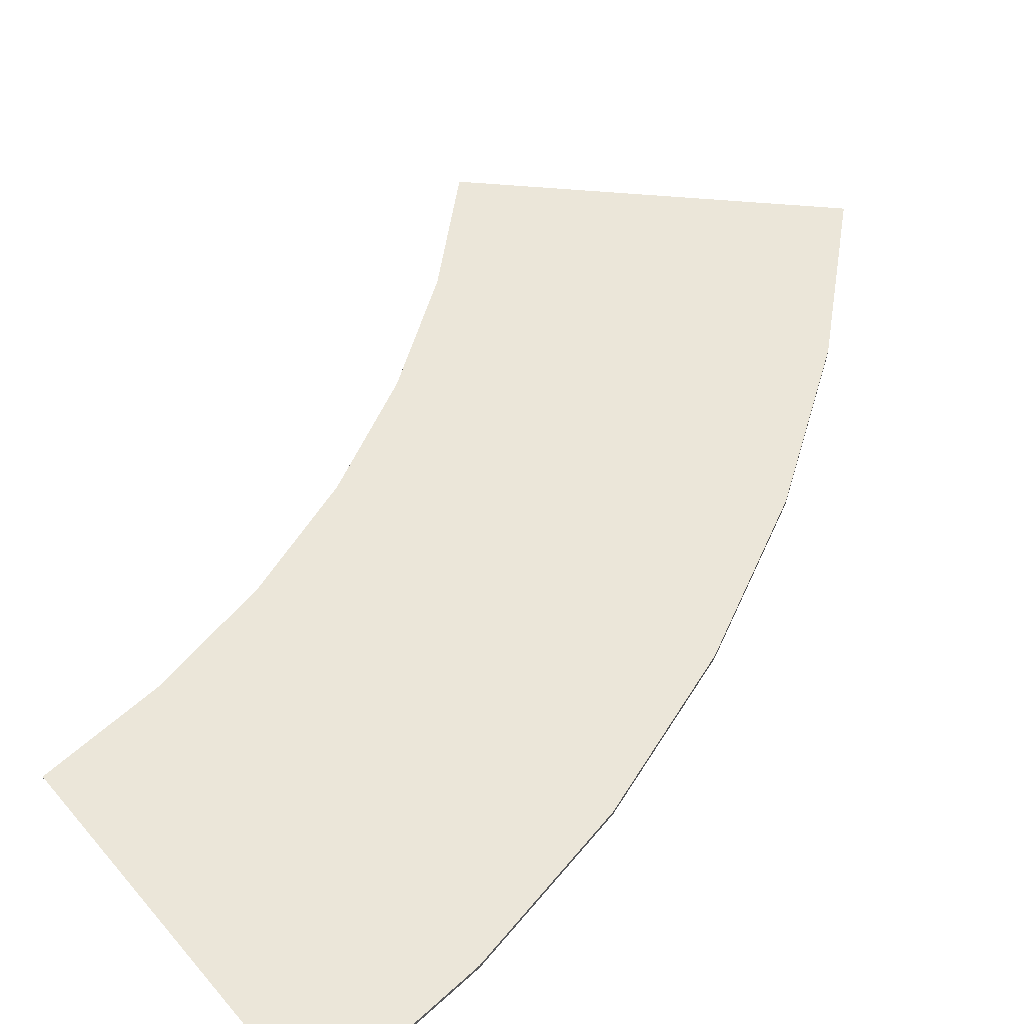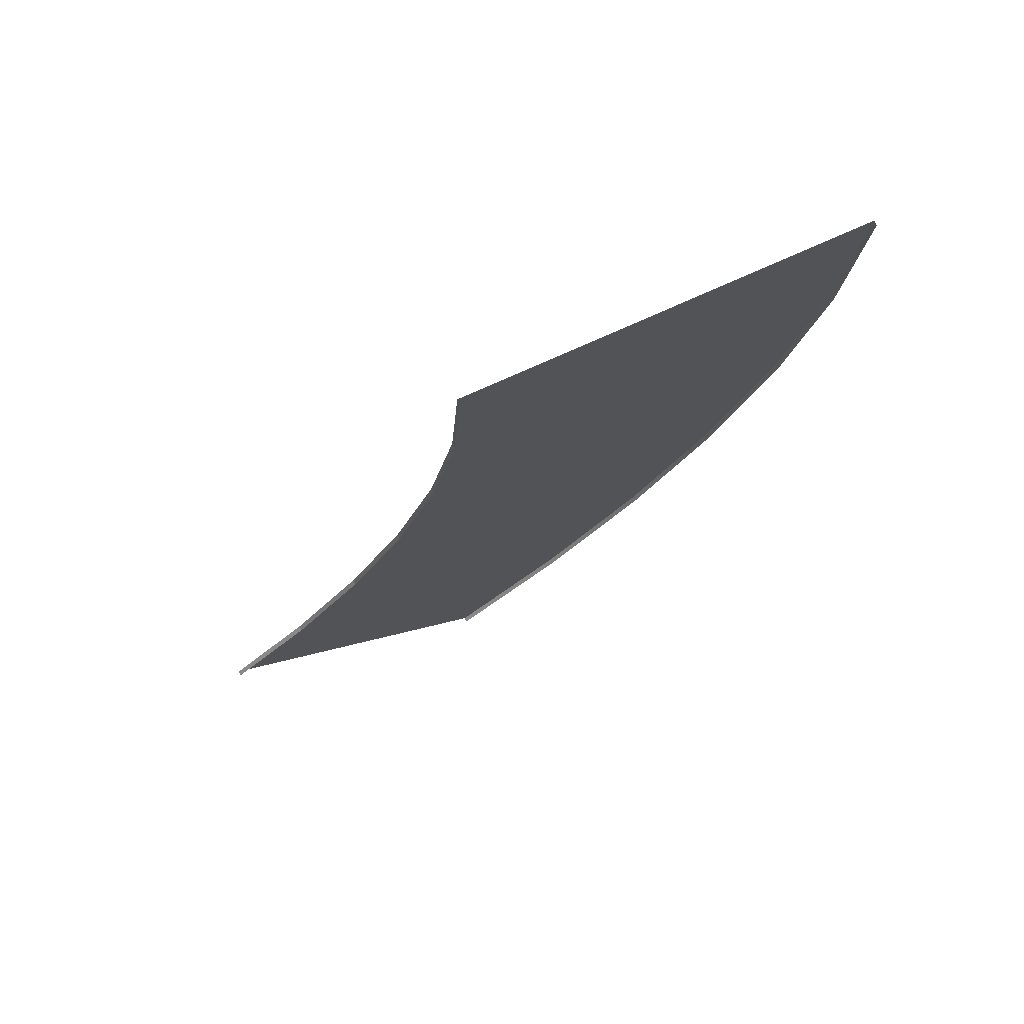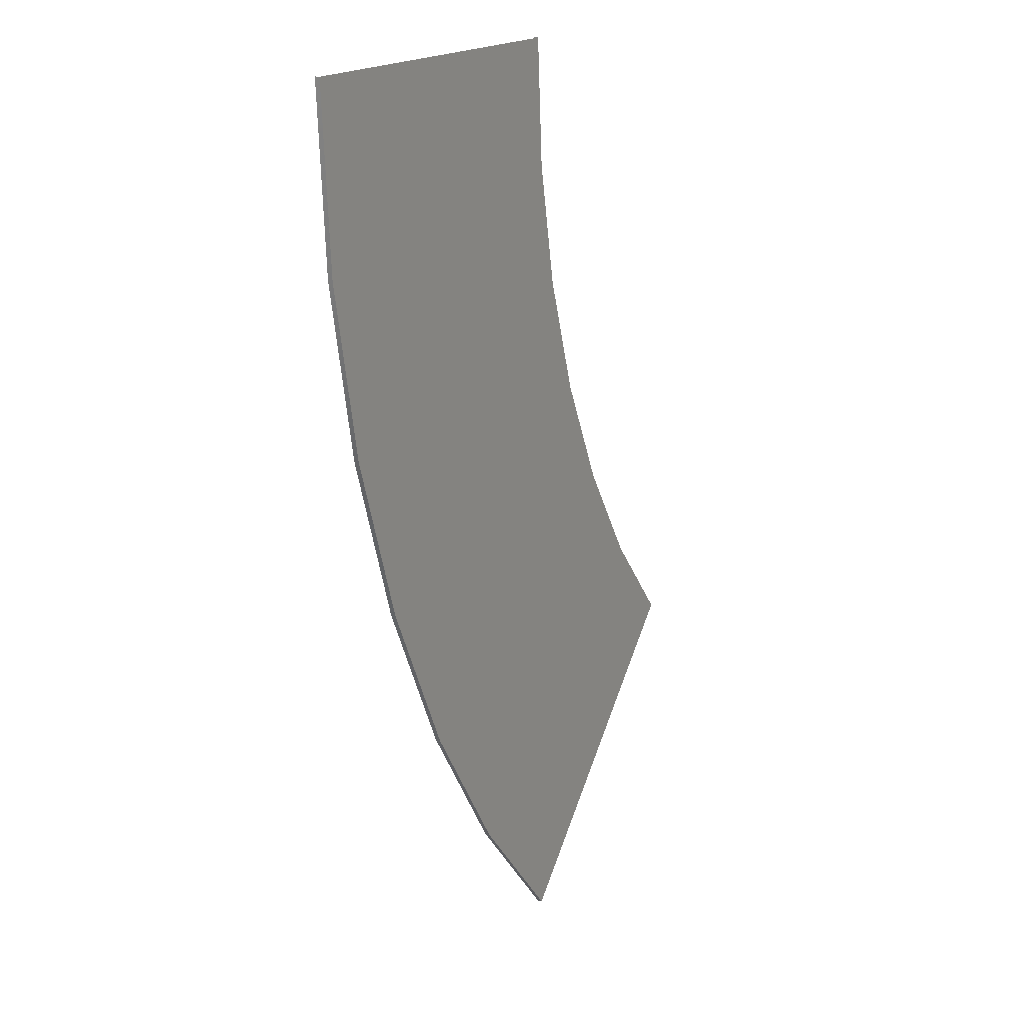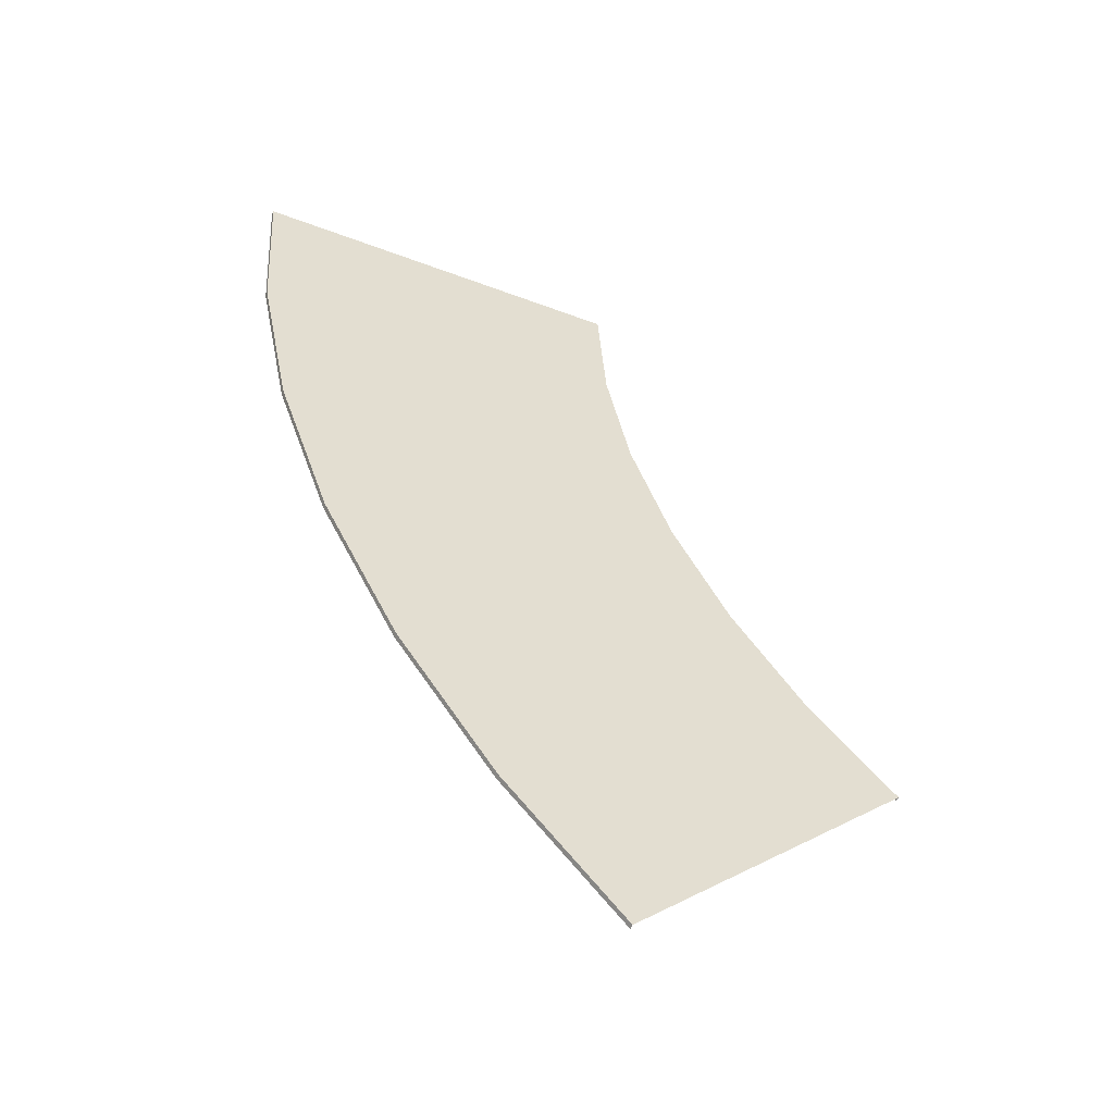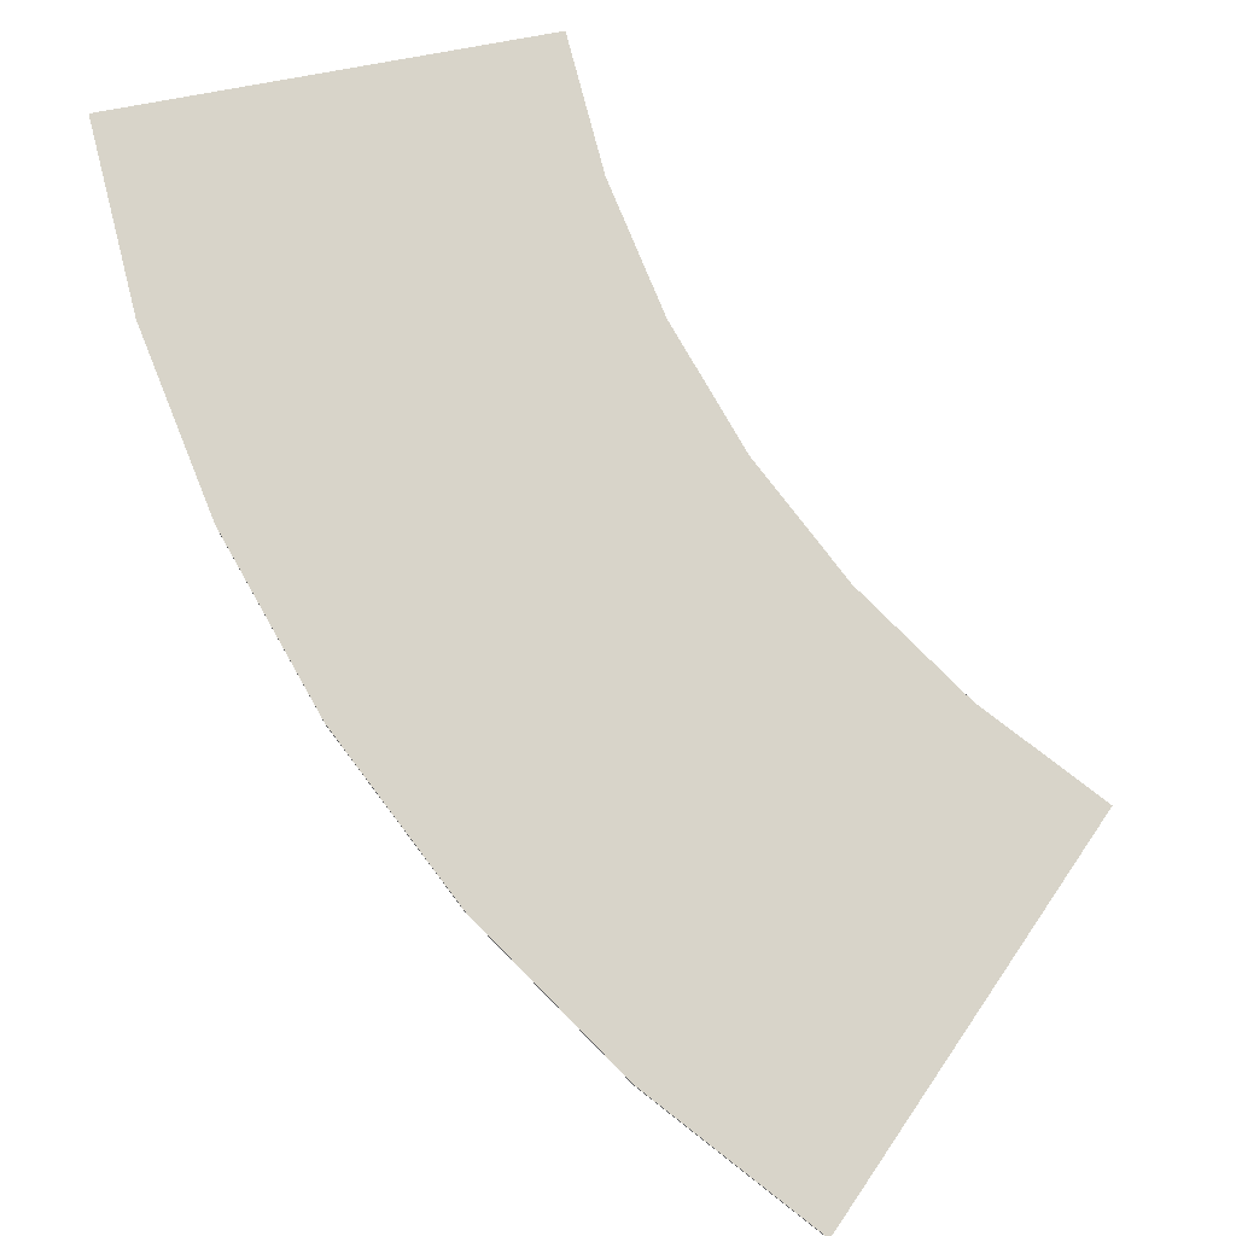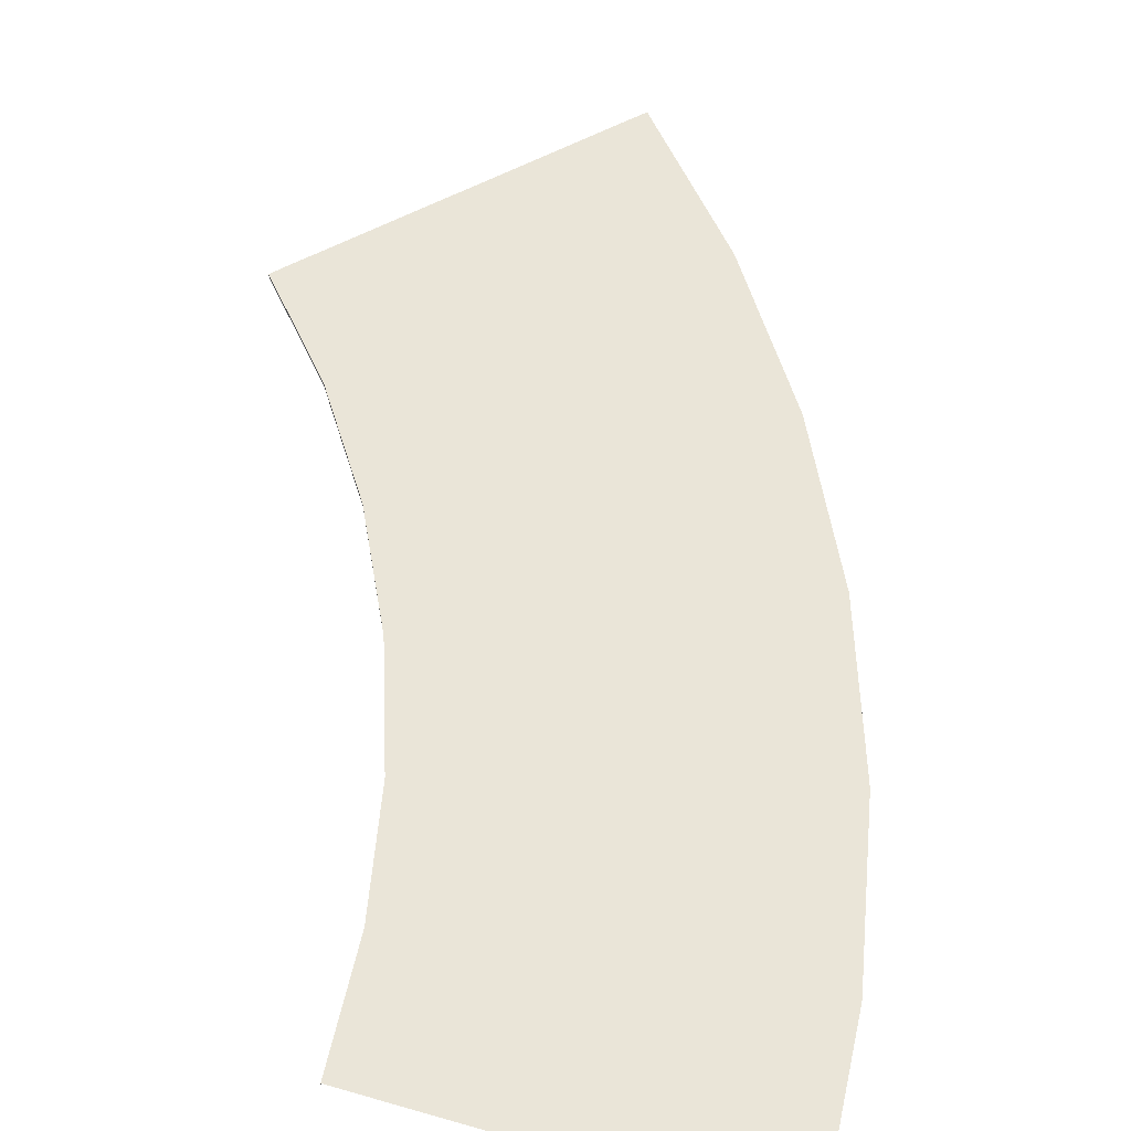
<metadata>
{"format":"obj","ext":"obj","renderer":"f3d","projection":"perspective","resolution":1024,"background":"white","views":[{"elev":57.0,"azim":50.2,"up":"+Y"},{"elev":76.8,"azim":-24.1,"up":"+Z"},{"elev":17.9,"azim":119.5,"up":"+Z"},{"elev":-55.1,"azim":158.4,"up":"+Z"},{"elev":75.7,"azim":169.3,"up":"+Y"},{"elev":59.6,"azim":16.4,"up":"+Y"}]}
</metadata>
<code>
v -28.89 0.2498 -32.23
v -24.82 0.2498 -26.6
v -25.04 0.2498 -26.47
v -28.69 0.2498 -32.38
v -21.74 0.2498 -20.36
v -21.98 0.2498 -20.26
v -33.45 0.2498 -37.44
v -33.27 0.2498 -37.61
v -19.51 0.2498 -13.77
v -19.75 0.2498 -13.7
v -18.15 0.2498 -6.943
v -18.4 0.2498 -6.912
v -17.7 0.2498 4.077e-05
v -17.95 0.2498 -0.002038
v -19.16 0.2498 -39.68
v -11.44 0.2498 -34.32
v -14.43 0.2498 -32.59
v -16.42 0.2498 -41.79
v -7.466 0.2498 -26.27
v -10.66 0.2498 -24.94
v -17.67 0.2498 -30.72
v -14.11 0.2498 -23.51
v -24.78 0.2498 -46.1
v -27.43 0.2498 -43.45
v -22.13 0.2498 -37.41
v -22.34 0.2498 -48.54
v -4.58 0.2498 -17.76
v -7.916 0.2498 -16.87
v -2.829 0.2498 -8.957
v -6.253 0.2498 -8.504
v -11.53 0.2498 -15.9
v -9.963 0.2498 -8.019
v -2.242 0.2498 0.002699
v -5.696 0.2498 0.004995
v -9.437 0.2498 0.002378
v -16.42 0.2498 -41.79
v -11.22 0.2498 -34.44
v -11.44 0.2498 -34.32
v -16.23 0.2498 -41.94
v -7.237 0.2498 -26.36
v -7.466 0.2498 -26.27
v -22.34 0.2498 -48.54
v -22.17 0.2498 -48.71
v -4.341 0.2498 -17.83
v -4.58 0.2498 -17.76
v -2.584 0.2498 -8.99
v -2.829 0.2498 -8.957
v -1.995 0.2498 0.002711
v -2.242 0.2498 0.002699
v -30.48 0.2498 -31.01
v -25.04 0.2498 -26.47
v -26.77 0.2498 -25.47
v -28.89 0.2498 -32.23
v -21.98 0.2498 -20.26
v -23.83 0.2498 -19.49
v -34.87 0.2498 -36.02
v -33.45 0.2498 -37.44
v -19.75 0.2498 -13.7
v -21.69 0.2498 -13.18
v -18.4 0.2498 -6.912
v -20.39 0.2498 -6.649
v -17.95 0.2498 -0.002038
v -19.95 0.2498 2.003e-05
v -25.31 0.2498 -34.97
v -17.67 0.2498 -30.72
v -21.14 0.2498 -28.72
v -22.13 0.2498 -37.41
v -14.11 0.2498 -23.51
v -17.81 0.2498 -21.98
v -30.26 0.2498 -40.62
v -27.43 0.2498 -43.45
v -11.53 0.2498 -15.9
v -15.4 0.2498 -14.87
v -9.963 0.2498 -8.019
v -13.93 0.2498 -7.497
v -9.437 0.2498 0.002378
v -13.44 0.2498 0.001134
v -28.69 0.2498 -32.38
v -21.14 0.2498 -28.72
v -24.82 0.2498 -26.6
v -25.31 0.2498 -34.97
v -17.81 0.2498 -21.98
v -21.74 0.2498 -20.36
v -33.27 0.2498 -37.61
v -30.26 0.2498 -40.62
v -15.4 0.2498 -14.87
v -19.51 0.2498 -13.77
v -13.93 0.2498 -7.497
v -18.15 0.2498 -6.943
v -13.44 0.2498 0.001134
v -17.7 0.2498 4.077e-05
v -0.6056 0.2498 -9.247
v -4.341 0.2498 -17.83
v -2.414 0.2498 -18.34
v -2.584 0.2498 -8.99
v -3.815e-06 0.2498 0.005439
v -1.995 0.2498 0.002711
v -7.237 0.2498 -26.36
v -5.393 0.2498 -27.12
v -11.22 0.2498 -34.44
v -9.493 0.2498 -35.44
v -16.23 0.2498 -41.94
v -14.64 0.2498 -43.15
v -22.17 0.2498 -48.71
v -20.76 0.2498 -50.12
v -20.39 0.2498 -6.649
v -21.69 8.643e-07 -13.18
v -21.69 0.2498 -13.18
v -20.39 1.535e-06 -6.649
v -23.83 0.2498 -19.49
v -26.77 -3.576e-07 -25.47
v -26.77 0.2498 -25.47
v -23.83 2.533e-07 -19.49
v -30.48 0.2498 -31.01
v -34.87 -1.341e-06 -36.02
v -34.87 0.2498 -36.02
v -30.48 -8.643e-07 -31.01
v -0.6056 1.118e-06 -9.247
v -2.414 0.2498 -18.34
v -2.414 1.043e-07 -18.34
v -0.6056 0.2498 -9.247
v -3.815e-06 2.116e-06 0.005439
v -3.815e-06 0.2498 0.005439
v -5.393 0.2498 -27.12
v -5.393 -8.345e-07 -27.12
v -9.493 0.2498 -35.44
v -9.493 -1.729e-06 -35.44
v -14.64 0.2498 -43.15
v -14.64 -2.533e-06 -43.15
v -20.76 0.2498 -50.12
v -20.76 -3.248e-06 -50.12
v -19.95 0.2498 2.003e-05
v -20.39 1.535e-06 -6.649
v -20.39 0.2498 -6.649
v -19.95 2.205e-06 2.003e-05
v -21.69 0.2498 -13.18
v -23.83 2.533e-07 -19.49
v -23.83 0.2498 -19.49
v -21.69 8.643e-07 -13.18
v -26.77 0.2498 -25.47
v -30.48 -8.643e-07 -31.01
v -30.48 0.2498 -31.01
v -26.77 -3.576e-07 -25.47
g Four_Lane_45Degree_L_40m
f 3 2 1
f 4 1 2
f 2 3 5
f 6 5 3
f 1 4 7
f 8 7 4
f 5 6 9
f 10 9 6
f 9 10 11
f 12 11 10
f 11 12 13
f 14 13 12
f 17 16 15
f 18 15 16
f 16 17 19
f 20 19 17
f 17 21 20
f 22 20 21
f 15 18 23
f 23 24 15
f 25 15 24
f 15 25 17
f 21 17 25
f 26 23 18
f 19 20 27
f 28 27 20
f 20 22 28
f 27 28 29
f 30 29 28
f 28 31 30
f 31 28 22
f 32 30 31
f 29 30 33
f 34 33 30
f 30 32 34
f 35 34 32
f 38 37 36
f 39 36 37
f 37 38 40
f 41 40 38
f 36 39 42
f 43 42 39
f 40 41 44
f 45 44 41
f 44 45 46
f 47 46 45
f 46 47 48
f 49 48 47
f 52 51 50
f 53 50 51
f 51 52 54
f 55 54 52
f 50 53 56
f 57 56 53
f 54 55 58
f 59 58 55
f 58 59 60
f 61 60 59
f 60 61 62
f 63 62 61
f 66 65 64
f 67 64 65
f 65 66 68
f 69 68 66
f 64 67 70
f 71 70 67
f 68 69 72
f 73 72 69
f 72 73 74
f 75 74 73
f 74 75 76
f 77 76 75
f 80 79 78
f 81 78 79
f 79 80 82
f 83 82 80
f 78 81 84
f 85 84 81
f 82 83 86
f 87 86 83
f 86 87 88
f 89 88 87
f 88 89 90
f 91 90 89
f 94 93 92
f 95 92 93
f 92 95 96
f 97 96 95
f 93 94 98
f 99 98 94
f 98 99 100
f 101 100 99
f 100 101 102
f 103 102 101
f 102 103 104
f 105 104 103
f 108 107 106
f 109 106 107
f 112 111 110
f 113 110 111
f 116 115 114
f 117 114 115
f 120 119 118
f 121 118 119
f 118 121 122
f 123 122 121
f 119 120 124
f 125 124 120
f 124 125 126
f 127 126 125
f 126 127 128
f 129 128 127
f 128 129 130
f 131 130 129
f 134 133 132
f 135 132 133
f 138 137 136
f 139 136 137
f 142 141 140
f 143 140 141

</code>
